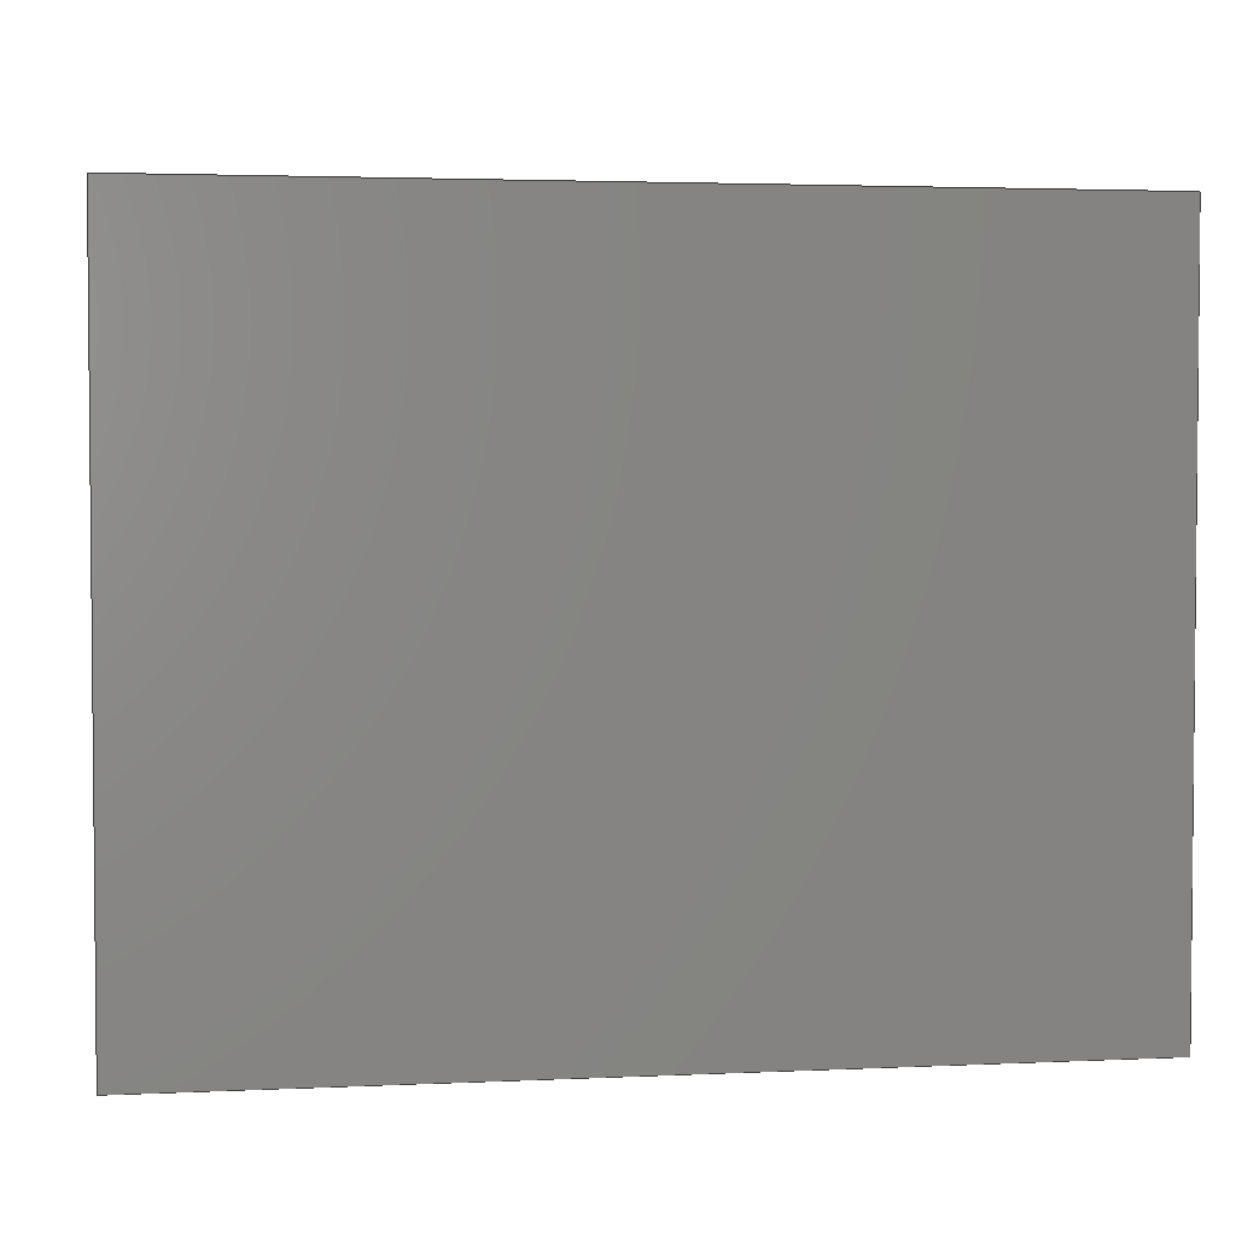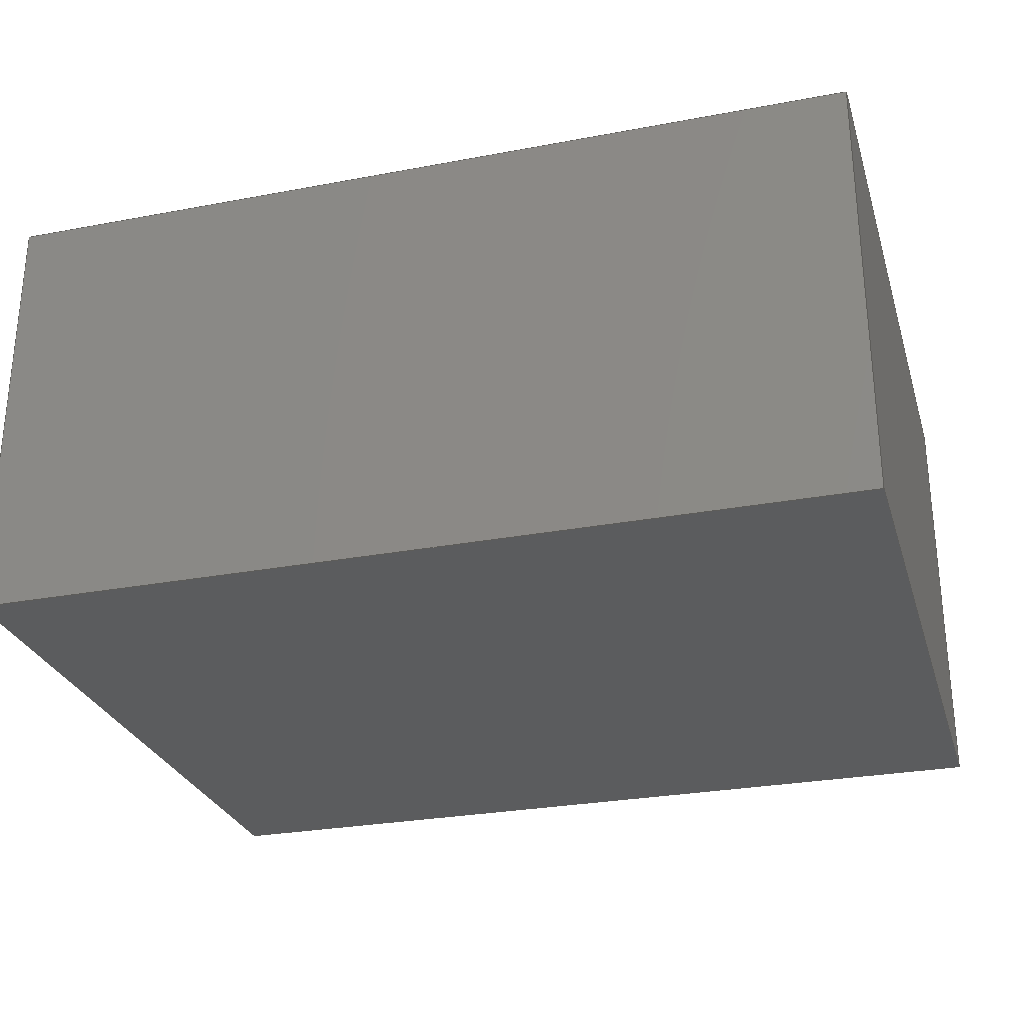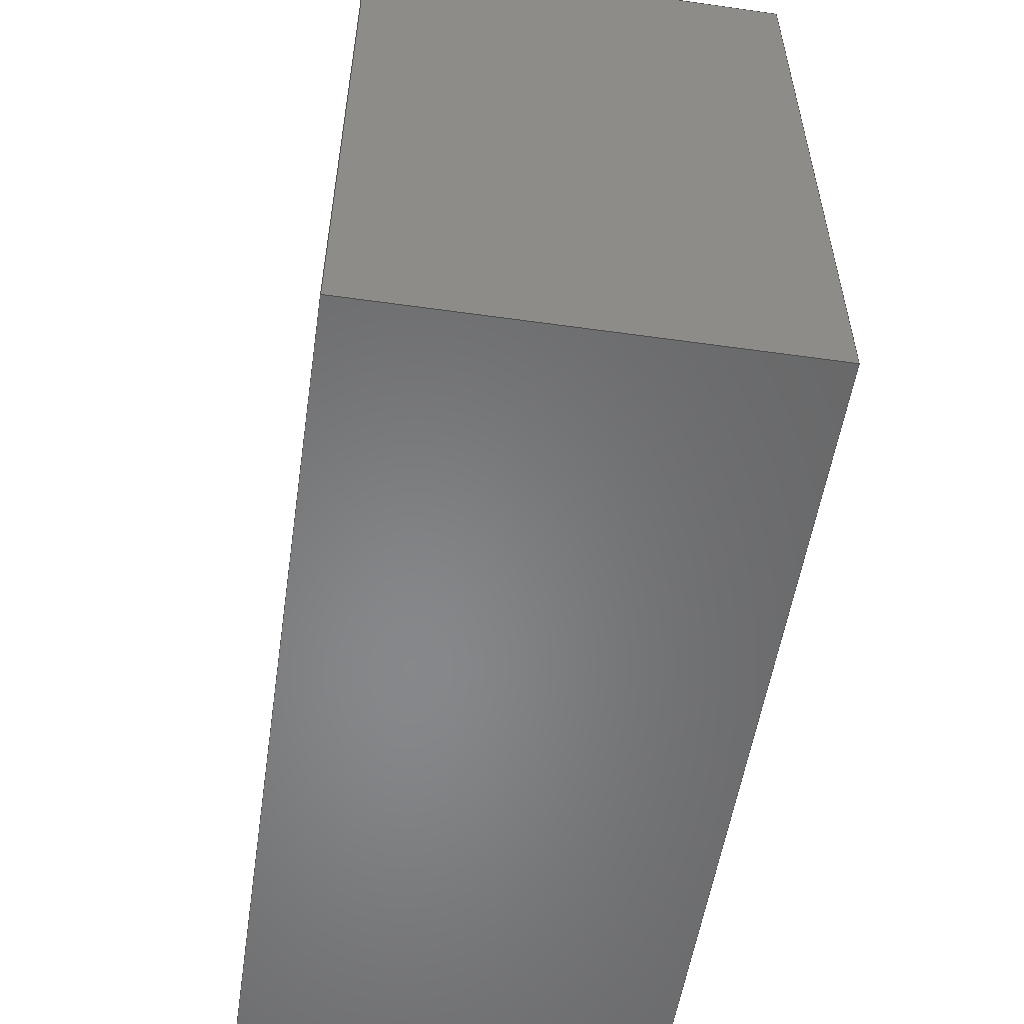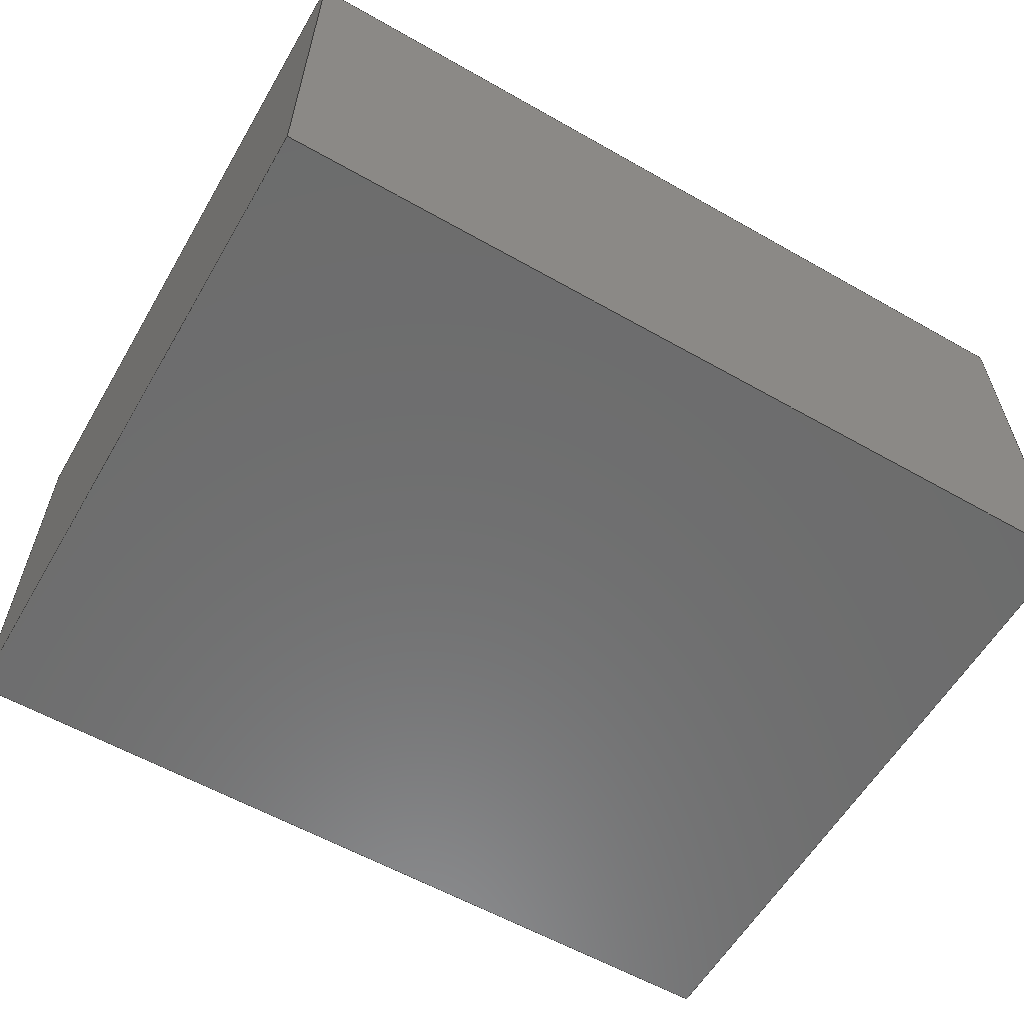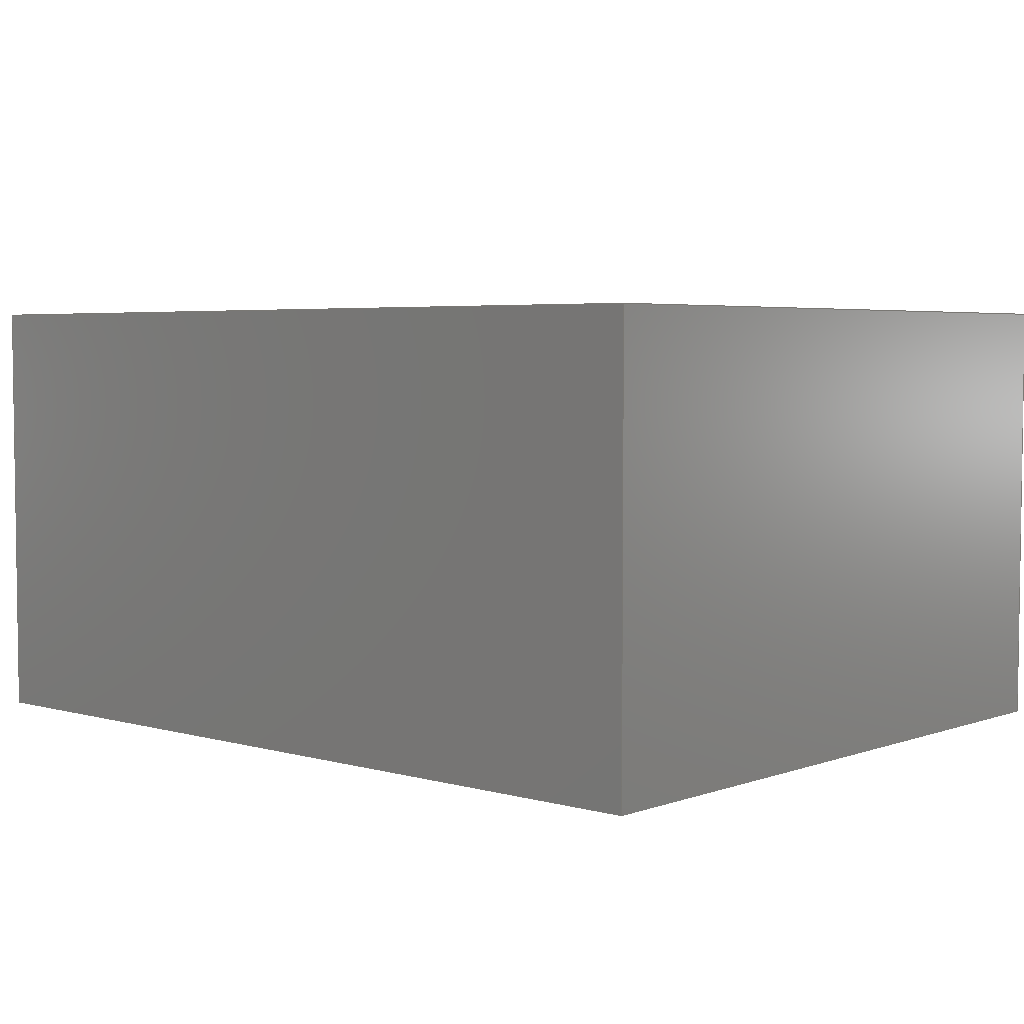
<metadata>
{"format":"step","ext":"step","renderer":"f3d","projection":"perspective","resolution":1024,"background":"white","views":[{"elev":3.1,"azim":171.1,"up":"+Y"},{"elev":-27.9,"azim":-164.0,"up":"+Z"},{"elev":-54.2,"azim":81.5,"up":"+Y"},{"elev":-59.1,"azim":-30.3,"up":"+Z"},{"elev":4.4,"azim":41.7,"up":"+Z"}]}
</metadata>
<code>
ISO-10303-21;
DATA;
#1=MECHANICAL_DESIGN_GEOMETRIC_PRESENTATION_REPRESENTATION('',(#12),#202);
#2=ITEM_DEFINED_TRANSFORMATION($,$,#121,#128);
#3=ITEM_DEFINED_TRANSFORMATION($,$,#120,#129);
#4=(
REPRESENTATION_RELATIONSHIP($,$,#217,#216)
REPRESENTATION_RELATIONSHIP_WITH_TRANSFORMATION(#2)
SHAPE_REPRESENTATION_RELATIONSHIP()
);
#5=(
REPRESENTATION_RELATIONSHIP($,$,#216,#215)
REPRESENTATION_RELATIONSHIP_WITH_TRANSFORMATION(#3)
SHAPE_REPRESENTATION_RELATIONSHIP()
);
#6=CONTEXT_DEPENDENT_SHAPE_REPRESENTATION(#4,#213);
#7=CONTEXT_DEPENDENT_SHAPE_REPRESENTATION(#5,#214);
#8=NEXT_ASSEMBLY_USAGE_OCCURRENCE('LS-0806:1','LS-0806:1','LS-0806:1',
#220,#221,'LS-0806:1');
#9=NEXT_ASSEMBLY_USAGE_OCCURRENCE('ASSEMBLY:1','ASSEMBLY:1',
'ASSEMBLY:1',#219,#220,'ASSEMBLY:1');
#10=SHAPE_REPRESENTATION_RELATIONSHIP('SRR','None',#217,#11);
#11=ADVANCED_BREP_SHAPE_REPRESENTATION('',(#13),#201);
#12=STYLED_ITEM('',(#235),#13);
#13=MANIFOLD_SOLID_BREP('Body1',#106);
#14=FACE_OUTER_BOUND('',#20,.T.);
#15=FACE_OUTER_BOUND('',#21,.T.);
#16=FACE_OUTER_BOUND('',#22,.T.);
#17=FACE_OUTER_BOUND('',#23,.T.);
#18=FACE_OUTER_BOUND('',#24,.T.);
#19=FACE_OUTER_BOUND('',#25,.T.);
#20=EDGE_LOOP('',(#70,#71,#72,#73));
#21=EDGE_LOOP('',(#74,#75,#76,#77));
#22=EDGE_LOOP('',(#78,#79,#80,#81));
#23=EDGE_LOOP('',(#82,#83,#84,#85));
#24=EDGE_LOOP('',(#86,#87,#88,#89));
#25=EDGE_LOOP('',(#90,#91,#92,#93));
#26=LINE('',#170,#38);
#27=LINE('',#172,#39);
#28=LINE('',#174,#40);
#29=LINE('',#175,#41);
#30=LINE('',#179,#42);
#31=LINE('',#181,#43);
#32=LINE('',#183,#44);
#33=LINE('',#184,#45);
#34=LINE('',#186,#46);
#35=LINE('',#187,#47);
#36=LINE('',#189,#48);
#37=LINE('',#190,#49);
#38=VECTOR('',#138,1);
#39=VECTOR('',#139,1);
#40=VECTOR('',#140,1);
#41=VECTOR('',#141,1);
#42=VECTOR('',#144,1);
#43=VECTOR('',#145,1);
#44=VECTOR('',#146,1);
#45=VECTOR('',#147,1);
#46=VECTOR('',#150,1);
#47=VECTOR('',#151,1);
#48=VECTOR('',#154,1);
#49=VECTOR('',#155,1);
#50=VERTEX_POINT('',#168);
#51=VERTEX_POINT('',#169);
#52=VERTEX_POINT('',#171);
#53=VERTEX_POINT('',#173);
#54=VERTEX_POINT('',#177);
#55=VERTEX_POINT('',#178);
#56=VERTEX_POINT('',#180);
#57=VERTEX_POINT('',#182);
#58=EDGE_CURVE('',#50,#51,#26,.T.);
#59=EDGE_CURVE('',#51,#52,#27,.T.);
#60=EDGE_CURVE('',#53,#52,#28,.T.);
#61=EDGE_CURVE('',#50,#53,#29,.T.);
#62=EDGE_CURVE('',#54,#55,#30,.T.);
#63=EDGE_CURVE('',#54,#56,#31,.T.);
#64=EDGE_CURVE('',#56,#57,#32,.T.);
#65=EDGE_CURVE('',#55,#57,#33,.T.);
#66=EDGE_CURVE('',#50,#54,#34,.T.);
#67=EDGE_CURVE('',#51,#55,#35,.T.);
#68=EDGE_CURVE('',#53,#56,#36,.T.);
#69=EDGE_CURVE('',#52,#57,#37,.T.);
#70=ORIENTED_EDGE('',*,*,#58,.T.);
#71=ORIENTED_EDGE('',*,*,#59,.T.);
#72=ORIENTED_EDGE('',*,*,#60,.F.);
#73=ORIENTED_EDGE('',*,*,#61,.F.);
#74=ORIENTED_EDGE('',*,*,#62,.F.);
#75=ORIENTED_EDGE('',*,*,#63,.T.);
#76=ORIENTED_EDGE('',*,*,#64,.T.);
#77=ORIENTED_EDGE('',*,*,#65,.F.);
#78=ORIENTED_EDGE('',*,*,#66,.T.);
#79=ORIENTED_EDGE('',*,*,#62,.T.);
#80=ORIENTED_EDGE('',*,*,#67,.F.);
#81=ORIENTED_EDGE('',*,*,#58,.F.);
#82=ORIENTED_EDGE('',*,*,#68,.F.);
#83=ORIENTED_EDGE('',*,*,#60,.T.);
#84=ORIENTED_EDGE('',*,*,#69,.T.);
#85=ORIENTED_EDGE('',*,*,#64,.F.);
#86=ORIENTED_EDGE('',*,*,#61,.T.);
#87=ORIENTED_EDGE('',*,*,#68,.T.);
#88=ORIENTED_EDGE('',*,*,#63,.F.);
#89=ORIENTED_EDGE('',*,*,#66,.F.);
#90=ORIENTED_EDGE('',*,*,#59,.F.);
#91=ORIENTED_EDGE('',*,*,#67,.T.);
#92=ORIENTED_EDGE('',*,*,#65,.T.);
#93=ORIENTED_EDGE('',*,*,#69,.F.);
#94=PLANE('',#122);
#95=PLANE('',#123);
#96=PLANE('',#124);
#97=PLANE('',#125);
#98=PLANE('',#126);
#99=PLANE('',#127);
#100=ADVANCED_FACE('',(#14),#94,.F.);
#101=ADVANCED_FACE('',(#15),#95,.T.);
#102=ADVANCED_FACE('',(#16),#96,.F.);
#103=ADVANCED_FACE('',(#17),#97,.T.);
#104=ADVANCED_FACE('',(#18),#98,.F.);
#105=ADVANCED_FACE('',(#19),#99,.T.);
#106=CLOSED_SHELL('',(#100,#101,#102,#103,#104,#105));
#107=DERIVED_UNIT_ELEMENT(#109,1);
#108=DERIVED_UNIT_ELEMENT(#204,-3);
#109=(
MASS_UNIT()
NAMED_UNIT(*)
SI_UNIT(.KILO.,.GRAM.)
);
#110=DERIVED_UNIT((#107,#108));
#111=MEASURE_REPRESENTATION_ITEM('density measure',
POSITIVE_RATIO_MEASURE(7850),#110);
#112=PROPERTY_DEFINITION_REPRESENTATION(#117,#114);
#113=PROPERTY_DEFINITION_REPRESENTATION(#118,#115);
#114=REPRESENTATION('material name',(#116),#201);
#115=REPRESENTATION('density',(#111),#201);
#116=DESCRIPTIVE_REPRESENTATION_ITEM('Steel','Steel');
#117=PROPERTY_DEFINITION('material property','material name',#221);
#118=PROPERTY_DEFINITION('material property','density of part',#221);
#119=AXIS2_PLACEMENT_3D('placement',#164,#130,#131);
#120=AXIS2_PLACEMENT_3D('placement',#165,#132,#133);
#121=AXIS2_PLACEMENT_3D('placement',#166,#134,#135);
#122=AXIS2_PLACEMENT_3D('',#167,#136,#137);
#123=AXIS2_PLACEMENT_3D('',#176,#142,#143);
#124=AXIS2_PLACEMENT_3D('',#185,#148,#149);
#125=AXIS2_PLACEMENT_3D('',#188,#152,#153);
#126=AXIS2_PLACEMENT_3D('',#191,#156,#157);
#127=AXIS2_PLACEMENT_3D('',#192,#158,#159);
#128=AXIS2_PLACEMENT_3D('',#193,#160,#161);
#129=AXIS2_PLACEMENT_3D('',#194,#162,#163);
#130=DIRECTION('axis',(0,0,1));
#131=DIRECTION('refdir',(1,0,0));
#132=DIRECTION('axis',(0,0,1));
#133=DIRECTION('refdir',(1,0,0));
#134=DIRECTION('axis',(0,0,1));
#135=DIRECTION('refdir',(1,0,0));
#136=DIRECTION('center_axis',(1,0,0));
#137=DIRECTION('ref_axis',(0,0,1));
#138=DIRECTION('',(0,0,1));
#139=DIRECTION('',(0,1,0));
#140=DIRECTION('',(0,0,1));
#141=DIRECTION('',(0,1,0));
#142=DIRECTION('center_axis',(1,0,0));
#143=DIRECTION('ref_axis',(0,0,1));
#144=DIRECTION('',(0,0,1));
#145=DIRECTION('',(0,1,0));
#146=DIRECTION('',(0,0,1));
#147=DIRECTION('',(0,1,0));
#148=DIRECTION('center_axis',(0,1,0));
#149=DIRECTION('ref_axis',(0,0,1));
#150=DIRECTION('',(1,0,0));
#151=DIRECTION('',(1,0,0));
#152=DIRECTION('center_axis',(0,1,0));
#153=DIRECTION('ref_axis',(0,0,1));
#154=DIRECTION('',(1,0,0));
#155=DIRECTION('',(1,0,0));
#156=DIRECTION('center_axis',(0,0,1));
#157=DIRECTION('ref_axis',(1,0,0));
#158=DIRECTION('center_axis',(0,0,1));
#159=DIRECTION('ref_axis',(1,0,0));
#160=DIRECTION('',(0,0,1));
#161=DIRECTION('',(1,0,0));
#162=DIRECTION('',(0,0,1));
#163=DIRECTION('',(1.795e-09,1,0));
#164=CARTESIAN_POINT('',(0,0,0));
#165=CARTESIAN_POINT('',(0,0,0));
#166=CARTESIAN_POINT('',(0,0,0));
#167=CARTESIAN_POINT('Origin',(0,0,0));
#168=CARTESIAN_POINT('',(0,0,0));
#169=CARTESIAN_POINT('',(0,0,1));
#170=CARTESIAN_POINT('',(0,0,0));
#171=CARTESIAN_POINT('',(0,2,1));
#172=CARTESIAN_POINT('',(0,0,1));
#173=CARTESIAN_POINT('',(0,2,0));
#174=CARTESIAN_POINT('',(0,2,0));
#175=CARTESIAN_POINT('',(0,0,0));
#176=CARTESIAN_POINT('Origin',(1.6,0,0));
#177=CARTESIAN_POINT('',(1.6,0,0));
#178=CARTESIAN_POINT('',(1.6,0,1));
#179=CARTESIAN_POINT('',(1.6,0,0));
#180=CARTESIAN_POINT('',(1.6,2,0));
#181=CARTESIAN_POINT('',(1.6,0,0));
#182=CARTESIAN_POINT('',(1.6,2,1));
#183=CARTESIAN_POINT('',(1.6,2,0));
#184=CARTESIAN_POINT('',(1.6,0,1));
#185=CARTESIAN_POINT('Origin',(0,0,0));
#186=CARTESIAN_POINT('',(0,0,0));
#187=CARTESIAN_POINT('',(0,0,1));
#188=CARTESIAN_POINT('Origin',(0,2,0));
#189=CARTESIAN_POINT('',(0,2,0));
#190=CARTESIAN_POINT('',(0,2,1));
#191=CARTESIAN_POINT('Origin',(0,0,0));
#192=CARTESIAN_POINT('Origin',(0,0,1));
#193=CARTESIAN_POINT('',(0,0,0));
#194=CARTESIAN_POINT('',(1,-0.8,0));
#195=UNCERTAINTY_MEASURE_WITH_UNIT(LENGTH_MEASURE(0.01),#203,
'DISTANCE_ACCURACY_VALUE',
'Maximum model space distance between geometric entities at asserted c
onnectivities');
#196=UNCERTAINTY_MEASURE_WITH_UNIT(LENGTH_MEASURE(0.01),#203,
'DISTANCE_ACCURACY_VALUE',
'Maximum model space distance between geometric entities at asserted c
onnectivities');
#197=UNCERTAINTY_MEASURE_WITH_UNIT(LENGTH_MEASURE(0.01),#203,
'DISTANCE_ACCURACY_VALUE',
'Maximum model space distance between geometric entities at asserted c
onnectivities');
#198=UNCERTAINTY_MEASURE_WITH_UNIT(LENGTH_MEASURE(0.01),#203,
'DISTANCE_ACCURACY_VALUE',
'Maximum model space distance between geometric entities at asserted c
onnectivities');
#199=(
GEOMETRIC_REPRESENTATION_CONTEXT(3)
GLOBAL_UNCERTAINTY_ASSIGNED_CONTEXT((#195))
GLOBAL_UNIT_ASSIGNED_CONTEXT((#203,#205,#206))
REPRESENTATION_CONTEXT('','3D')
);
#200=(
GEOMETRIC_REPRESENTATION_CONTEXT(3)
GLOBAL_UNCERTAINTY_ASSIGNED_CONTEXT((#196))
GLOBAL_UNIT_ASSIGNED_CONTEXT((#203,#205,#206))
REPRESENTATION_CONTEXT('','3D')
);
#201=(
GEOMETRIC_REPRESENTATION_CONTEXT(3)
GLOBAL_UNCERTAINTY_ASSIGNED_CONTEXT((#197))
GLOBAL_UNIT_ASSIGNED_CONTEXT((#203,#205,#206))
REPRESENTATION_CONTEXT('','3D')
);
#202=(
GEOMETRIC_REPRESENTATION_CONTEXT(3)
GLOBAL_UNCERTAINTY_ASSIGNED_CONTEXT((#198))
GLOBAL_UNIT_ASSIGNED_CONTEXT((#203,#205,#206))
REPRESENTATION_CONTEXT('','3D')
);
#203=(
LENGTH_UNIT()
NAMED_UNIT(*)
SI_UNIT(.MILLI.,.METRE.)
);
#204=(
LENGTH_UNIT()
NAMED_UNIT(*)
SI_UNIT($,.METRE.)
);
#205=(
NAMED_UNIT(*)
PLANE_ANGLE_UNIT()
SI_UNIT($,.RADIAN.)
);
#206=(
NAMED_UNIT(*)
SI_UNIT($,.STERADIAN.)
SOLID_ANGLE_UNIT()
);
#207=SHAPE_DEFINITION_REPRESENTATION(#210,#215);
#208=SHAPE_DEFINITION_REPRESENTATION(#211,#216);
#209=SHAPE_DEFINITION_REPRESENTATION(#212,#217);
#210=PRODUCT_DEFINITION_SHAPE('',$,#219);
#211=PRODUCT_DEFINITION_SHAPE('',$,#220);
#212=PRODUCT_DEFINITION_SHAPE('',$,#221);
#213=PRODUCT_DEFINITION_SHAPE($,$,#8);
#214=PRODUCT_DEFINITION_SHAPE($,$,#9);
#215=SHAPE_REPRESENTATION('',(#119,#129),#199);
#216=SHAPE_REPRESENTATION('',(#120,#128),#200);
#217=SHAPE_REPRESENTATION('',(#121),#201);
#218=PRODUCT_DEFINITION_CONTEXT('part definition',#229,'design');
#219=PRODUCT_DEFINITION('LS-0806 (1)','LS-0806 (1)',#222,#218);
#220=PRODUCT_DEFINITION('ASSEMBLY','ASSEMBLY',#223,#218);
#221=PRODUCT_DEFINITION('LS-0806','LS-0806',#224,#218);
#222=PRODUCT_DEFINITION_FORMATION('',$,#231);
#223=PRODUCT_DEFINITION_FORMATION('',$,#232);
#224=PRODUCT_DEFINITION_FORMATION('',$,#233);
#225=PRODUCT_RELATED_PRODUCT_CATEGORY('LS-0806 (1)','LS-0806 (1)',(#231));
#226=PRODUCT_RELATED_PRODUCT_CATEGORY('ASSEMBLY','ASSEMBLY',(#232));
#227=PRODUCT_RELATED_PRODUCT_CATEGORY('LS-0806','LS-0806',(#233));
#228=APPLICATION_PROTOCOL_DEFINITION('international standard',
'automotive_design',2009,#229);
#229=APPLICATION_CONTEXT(
'Core Data for Automotive Mechanical Design Process');
#230=PRODUCT_CONTEXT('part definition',#229,'mechanical');
#231=PRODUCT('LS-0806 (1)','LS-0806 (1)',$,(#230));
#232=PRODUCT('ASSEMBLY','ASSEMBLY',$,(#230));
#233=PRODUCT('LS-0806','LS-0806',$,(#230));
#234=PRESENTATION_STYLE_ASSIGNMENT((#236));
#235=PRESENTATION_STYLE_ASSIGNMENT((#237));
#236=SURFACE_STYLE_USAGE(.BOTH.,#238);
#237=SURFACE_STYLE_USAGE(.BOTH.,#239);
#238=SURFACE_SIDE_STYLE('',(#240));
#239=SURFACE_SIDE_STYLE('',(#241));
#240=SURFACE_STYLE_FILL_AREA(#242);
#241=SURFACE_STYLE_FILL_AREA(#243);
#242=FILL_AREA_STYLE('Steel - Satin',(#244));
#243=FILL_AREA_STYLE('Opaque(63,63,63)',(#245));
#244=FILL_AREA_STYLE_COLOUR('Steel - Satin',#246);
#245=FILL_AREA_STYLE_COLOUR('Opaque(63,63,63)',#247);
#246=COLOUR_RGB('Steel - Satin',0.6275,0.6275,0.6275);
#247=COLOUR_RGB('Opaque(63,63,63)',0.251,0.251,
0.251);
ENDSEC;
END-ISO-10303-21;

</code>
